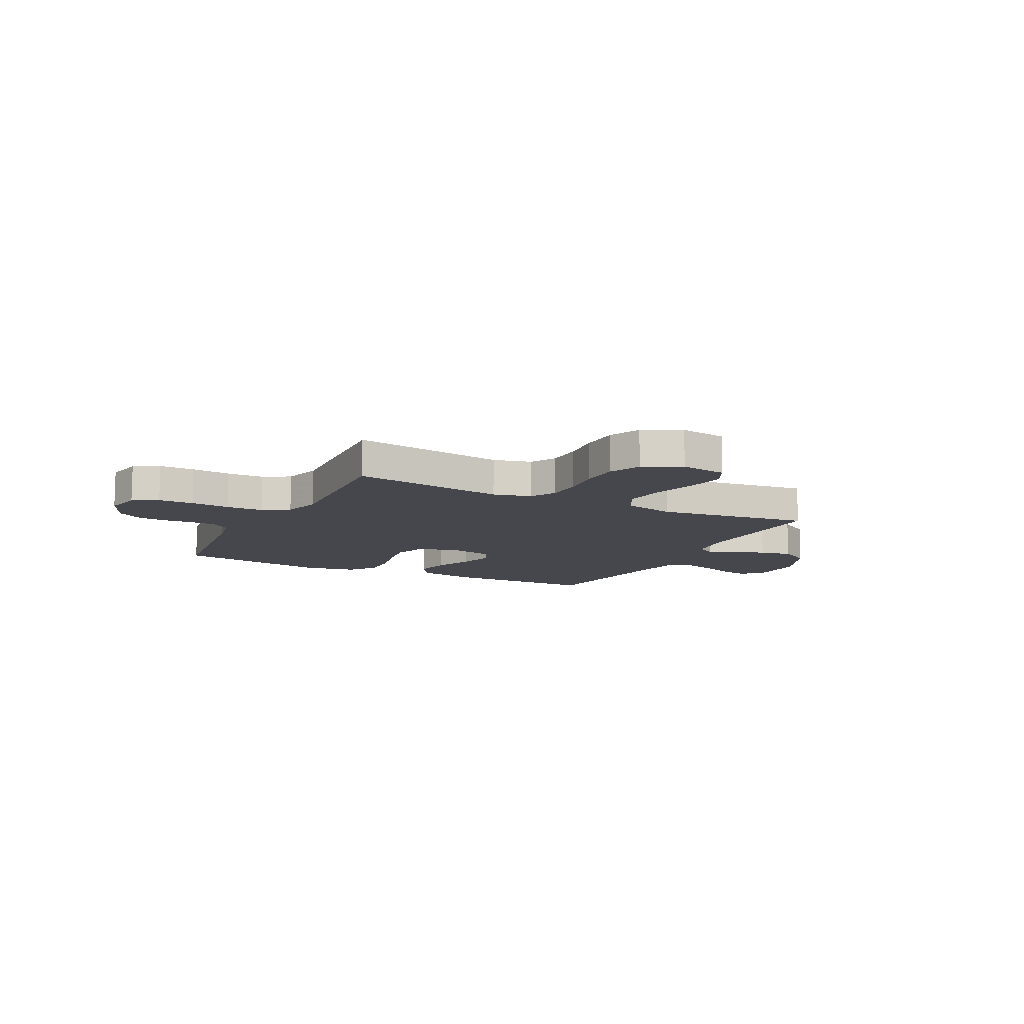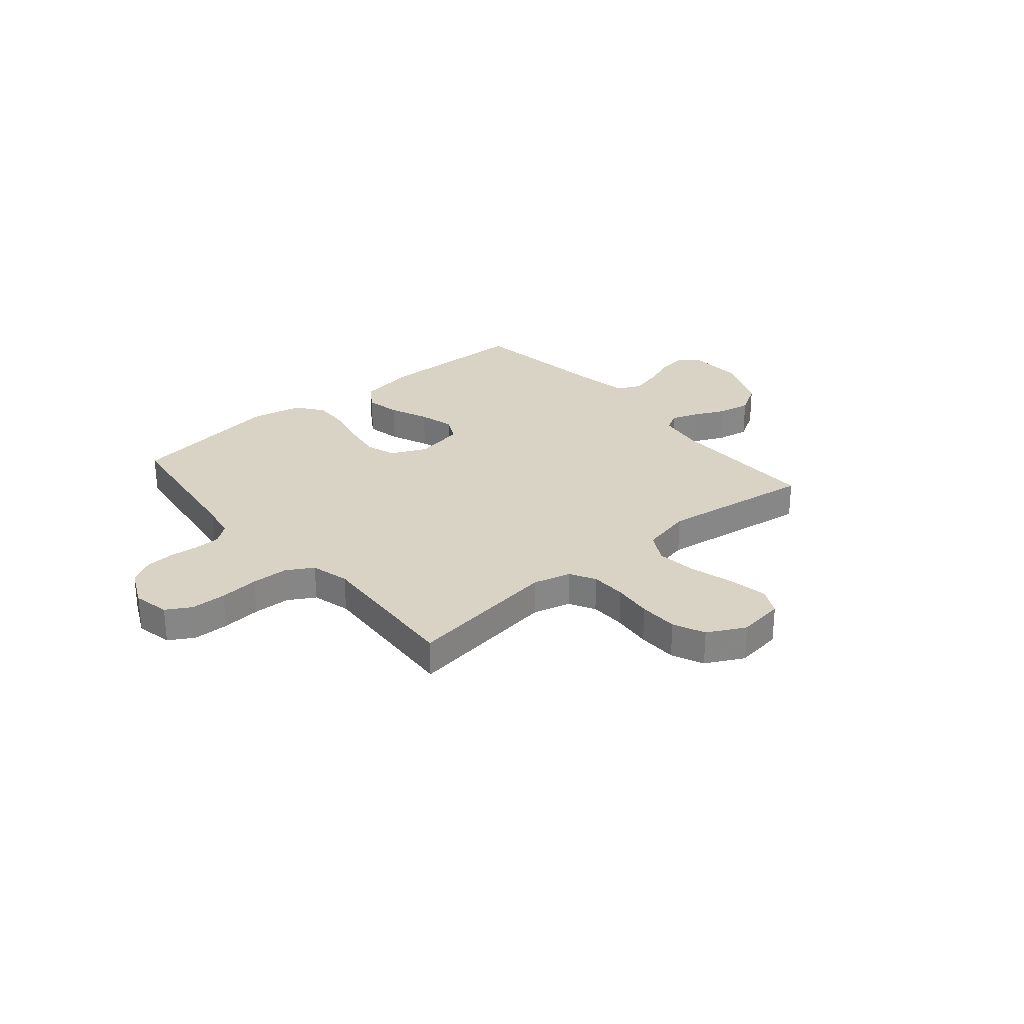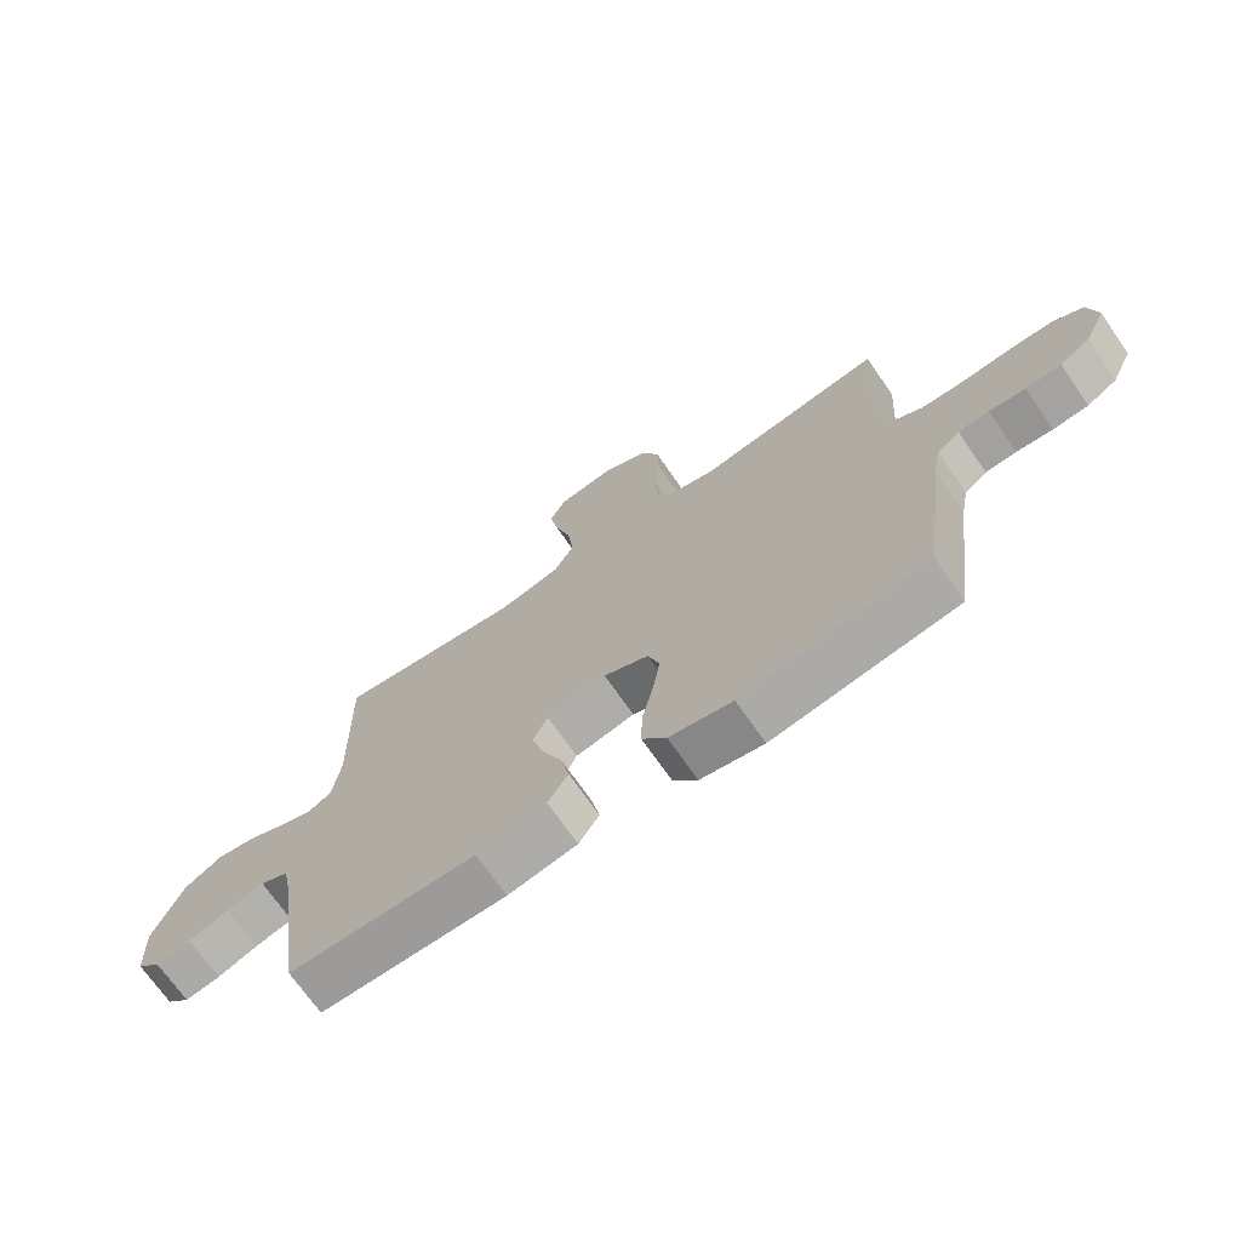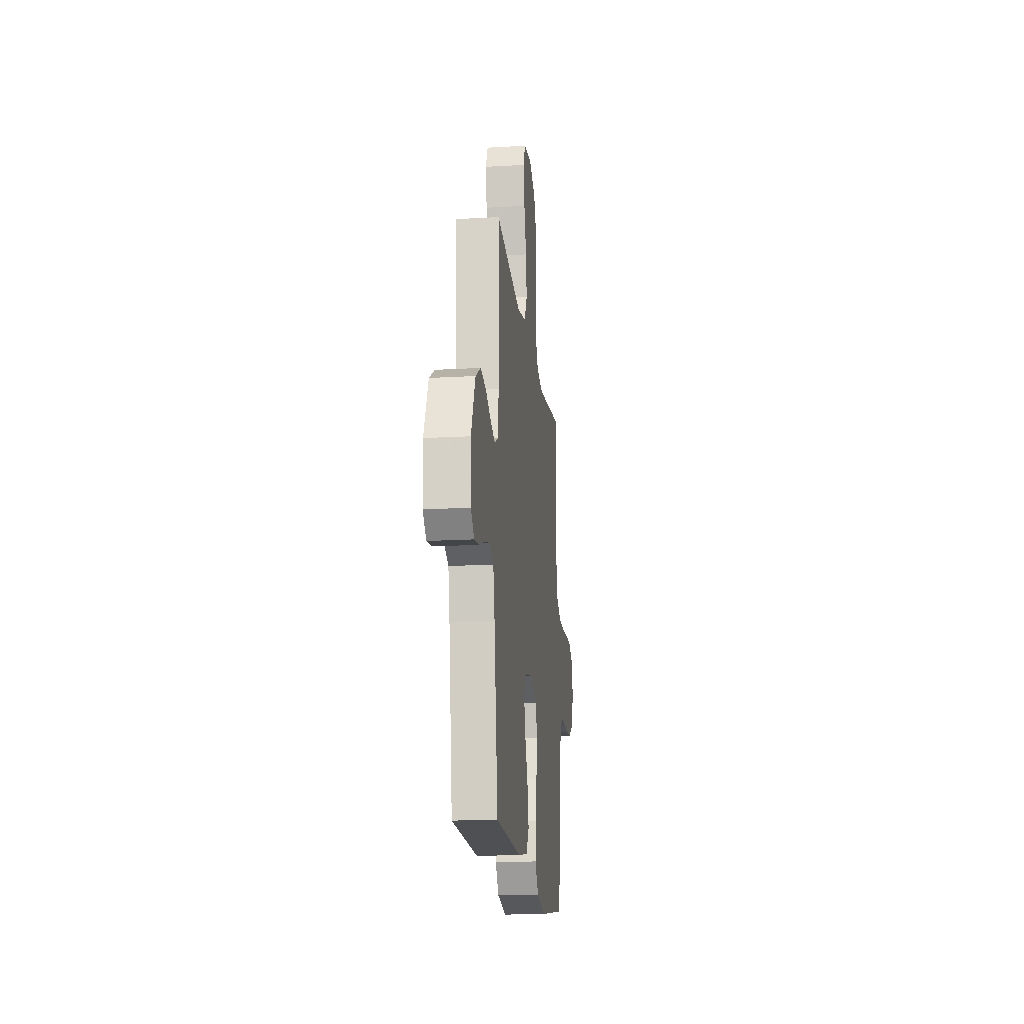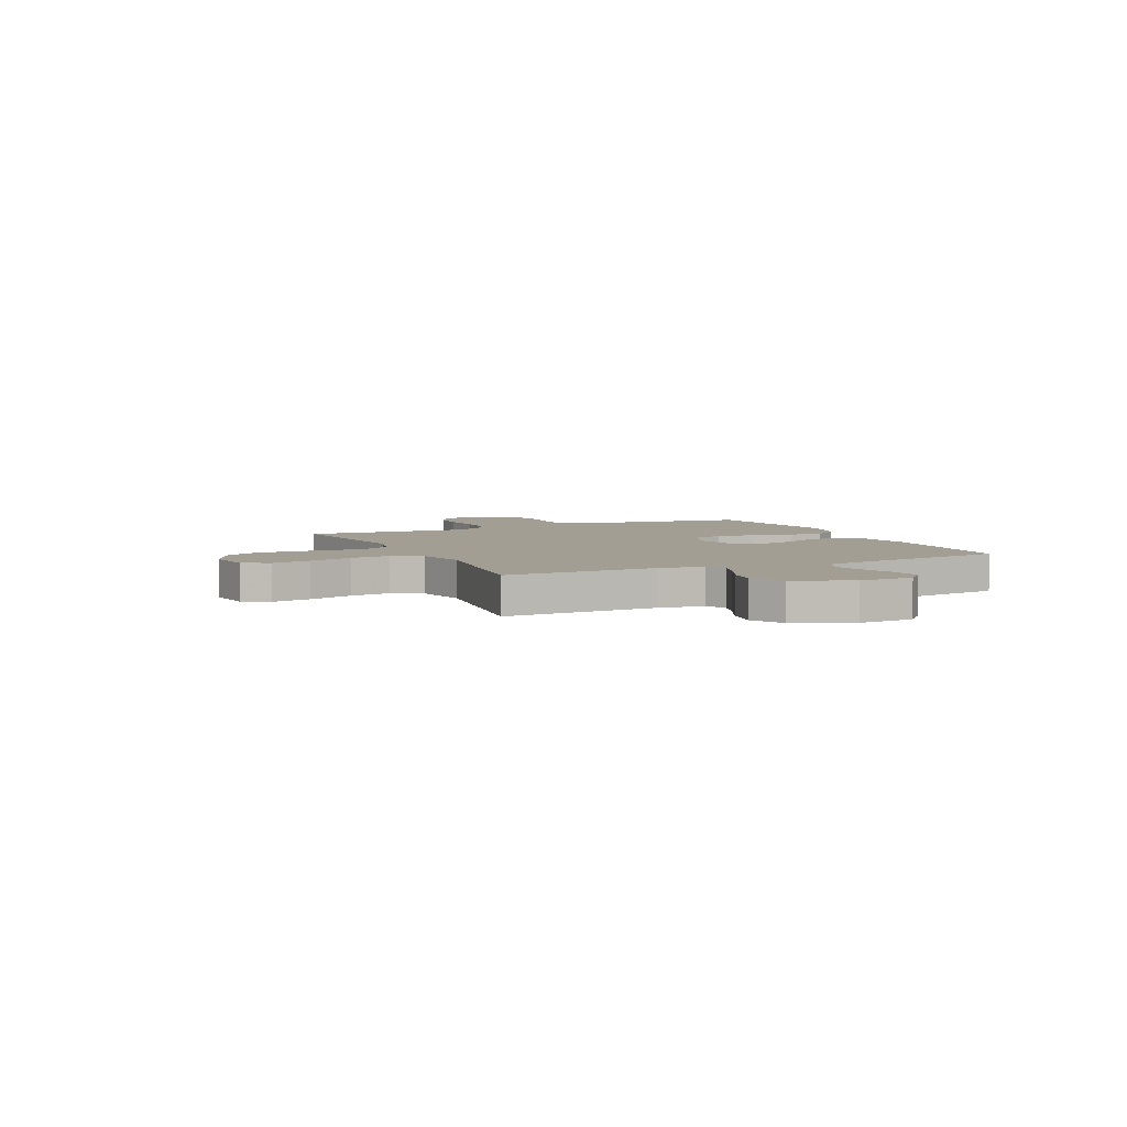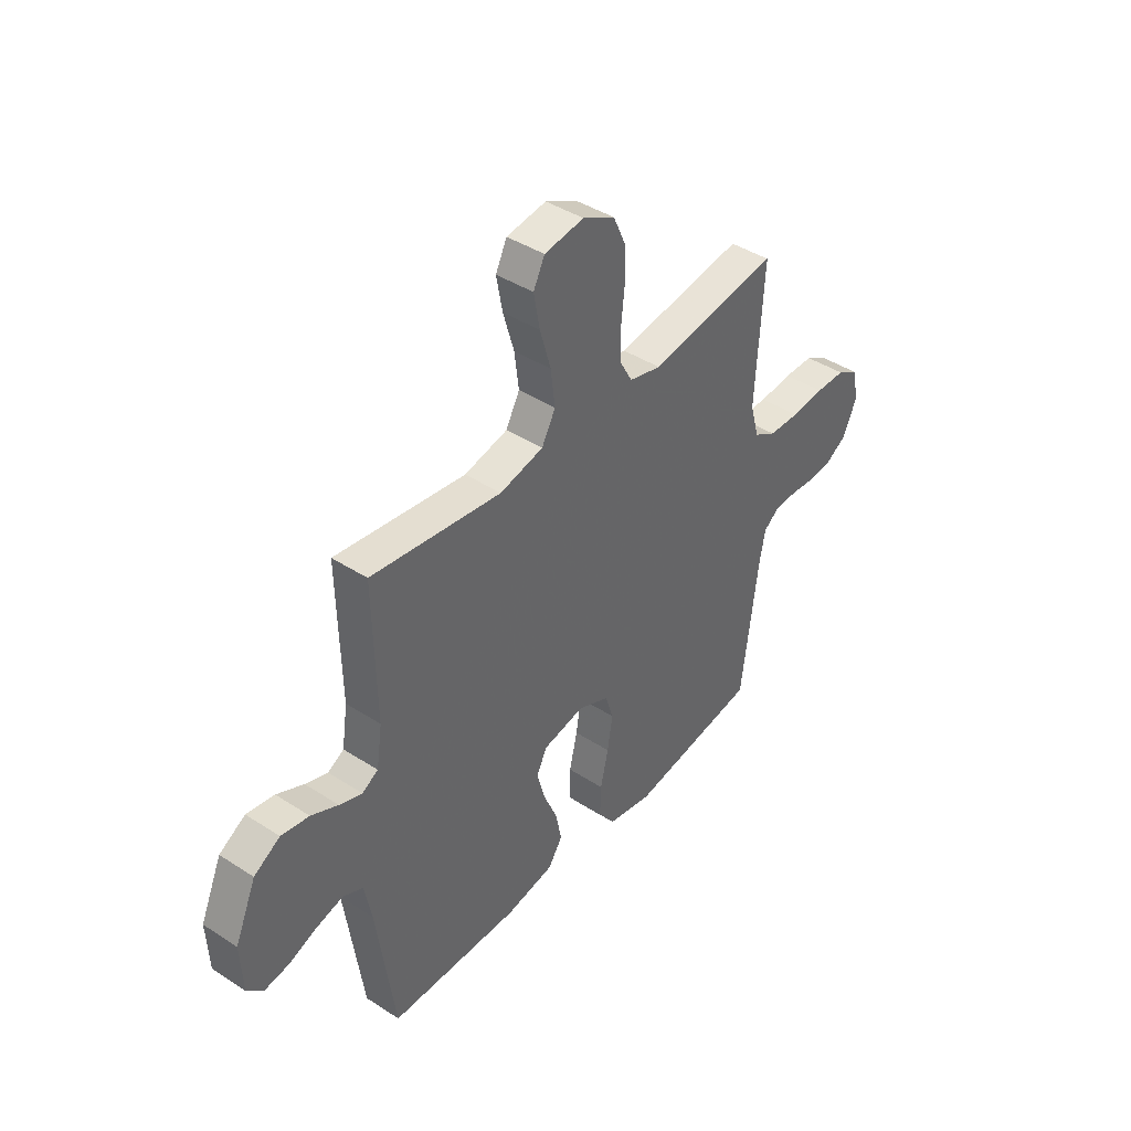
<metadata>
{"format":"obj","ext":"obj","renderer":"f3d","projection":"perspective","resolution":1024,"background":"white","views":[{"elev":-11.0,"azim":-27.1,"up":"+Y"},{"elev":28.3,"azim":-40.1,"up":"+Y"},{"elev":-70.5,"azim":-145.2,"up":"+Z"},{"elev":-17.7,"azim":96.5,"up":"+Z"},{"elev":5.2,"azim":65.1,"up":"+Y"},{"elev":41.8,"azim":128.0,"up":"+Z"}]}
</metadata>
<code>
v -0.5 0.07 -0.5
v -0.539 0.07 -0.2
v -0.552 0.07 -0.131
v -0.588 0.07 -0.103
v -0.638 0.07 -0.101
v -0.696 0.07 -0.106
v -0.753 0.07 -0.102
v -0.802 0.07 -0.073
v -0.836 0.07 0
v -0.821 0.07 0.071
v -0.772 0.07 0.099
v -0.703 0.07 0.1
v -0.626 0.07 0.093
v -0.554 0.07 0.095
v -0.502 0.07 0.125
v -0.482 0.07 0.2
v -0.5 0.07 0.5
v -0.2 0.07 0.456
v -0.126 0.07 0.475
v -0.098 0.07 0.525
v -0.096 0.07 0.594
v -0.104 0.07 0.671
v -0.102 0.07 0.747
v -0.074 0.07 0.809
v 0 0.07 0.847
v 0.091 0.07 0.834
v 0.117 0.07 0.782
v 0.103 0.07 0.706
v 0.078 0.07 0.62
v 0.068 0.07 0.54
v 0.1 0.07 0.482
v 0.2 0.07 0.459
v 0.5 0.07 0.5
v 0.494 0.07 0.2
v 0.507 0.07 0.111
v 0.544 0.07 0.09
v 0.596 0.07 0.108
v 0.658 0.07 0.137
v 0.722 0.07 0.148
v 0.782 0.07 0.112
v 0.831 0.07 0
v 0.826 0.07 -0.107
v 0.788 0.07 -0.143
v 0.731 0.07 -0.134
v 0.666 0.07 -0.109
v 0.605 0.07 -0.093
v 0.559 0.07 -0.114
v 0.542 0.07 -0.2
v 0.5 0.07 -0.5
v 0.2 0.07 -0.505
v 0.088 0.07 -0.485
v 0.055 0.07 -0.435
v 0.069 0.07 -0.367
v 0.101 0.07 -0.292
v 0.12 0.07 -0.224
v 0.096 0.07 -0.175
v 0 0.07 -0.156
v -0.072 0.07 -0.188
v -0.091 0.07 -0.247
v -0.079 0.07 -0.323
v -0.061 0.07 -0.403
v -0.059 0.07 -0.474
v -0.098 0.07 -0.526
v -0.2 0.07 -0.546
v -0.5 0 -0.5
v -0.539 0 -0.2
v -0.552 0 -0.131
v -0.588 0 -0.103
v -0.638 0 -0.101
v -0.696 0 -0.106
v -0.753 0 -0.102
v -0.802 0 -0.073
v -0.836 0 0
v -0.821 0 0.071
v -0.772 0 0.099
v -0.703 0 0.1
v -0.626 0 0.093
v -0.554 0 0.095
v -0.502 0 0.125
v -0.482 0 0.2
v -0.5 0 0.5
v -0.2 0 0.456
v -0.126 0 0.475
v -0.098 0 0.525
v -0.096 0 0.594
v -0.104 0 0.671
v -0.102 0 0.747
v -0.074 0 0.809
v 0 0 0.847
v 0.091 0 0.834
v 0.117 0 0.782
v 0.103 0 0.706
v 0.078 0 0.62
v 0.068 0 0.54
v 0.1 0 0.482
v 0.2 0 0.459
v 0.5 0 0.5
v 0.494 0 0.2
v 0.507 0 0.111
v 0.544 0 0.09
v 0.596 0 0.108
v 0.658 0 0.137
v 0.722 0 0.148
v 0.782 0 0.112
v 0.831 0 0
v 0.826 0 -0.107
v 0.788 0 -0.143
v 0.731 0 -0.134
v 0.666 0 -0.109
v 0.605 0 -0.093
v 0.559 0 -0.114
v 0.542 0 -0.2
v 0.5 0 -0.5
v 0.2 0 -0.505
v 0.088 0 -0.485
v 0.055 0 -0.435
v 0.069 0 -0.367
v 0.101 0 -0.292
v 0.12 0 -0.224
v 0.096 0 -0.175
v 0 0 -0.156
v -0.072 0 -0.188
v -0.091 0 -0.247
v -0.079 0 -0.323
v -0.061 0 -0.403
v -0.059 0 -0.474
v -0.098 0 -0.526
v -0.2 0 -0.546
f 63 64 1 2
f 60 61 62 63
f 59 60 63 2
f 58 59 2 3
f 57 58 3 4
f 51 52 53 54
f 51 54 55
f 48 49 50 51
f 47 48 51 55
f 46 47 55 56
f 42 43 44 45
f 42 45 46
f 41 42 46
f 37 38 39 40
f 36 37 40 41
f 32 33 34
f 31 32 34 35
f 26 27 28 29
f 26 29 30
f 25 26 30
f 24 25 30
f 21 22 23 24
f 20 21 24 30
f 19 20 30 31
f 16 17 18
f 15 16 18 19
f 10 11 12 13
f 10 13 14
f 9 10 14
f 8 9 14
f 5 6 7 8
f 4 5 8 14
f 57 4 14 15
f 36 41 46 56
f 35 36 56 57
f 31 35 57
f 15 19 31 57
f 66 65 128 127
f 127 126 125 124
f 66 127 124 123
f 67 66 123 122
f 68 67 122 121
f 118 117 116 115
f 119 118 115
f 115 114 113 112
f 119 115 112 111
f 120 119 111 110
f 109 108 107 106
f 110 109 106
f 110 106 105
f 104 103 102 101
f 105 104 101 100
f 98 97 96
f 99 98 96 95
f 93 92 91 90
f 94 93 90
f 94 90 89
f 94 89 88
f 88 87 86 85
f 94 88 85 84
f 95 94 84 83
f 82 81 80
f 83 82 80 79
f 77 76 75 74
f 78 77 74
f 78 74 73
f 78 73 72
f 72 71 70 69
f 78 72 69 68
f 79 78 68 121
f 120 110 105 100
f 121 120 100 99
f 121 99 95
f 121 95 83 79
f 1 65 66 2
f 2 66 67 3
f 3 67 68 4
f 4 68 69 5
f 5 69 70 6
f 6 70 71 7
f 7 71 72 8
f 8 72 73 9
f 9 73 74 10
f 10 74 75 11
f 11 75 76 12
f 12 76 77 13
f 13 77 78 14
f 14 78 79 15
f 15 79 80 16
f 16 80 81 17
f 17 81 82 18
f 18 82 83 19
f 19 83 84 20
f 20 84 85 21
f 21 85 86 22
f 22 86 87 23
f 23 87 88 24
f 24 88 89 25
f 25 89 90 26
f 26 90 91 27
f 27 91 92 28
f 28 92 93 29
f 29 93 94 30
f 30 94 95 31
f 31 95 96 32
f 32 96 97 33
f 33 97 98 34
f 34 98 99 35
f 35 99 100 36
f 36 100 101 37
f 37 101 102 38
f 38 102 103 39
f 39 103 104 40
f 40 104 105 41
f 41 105 106 42
f 42 106 107 43
f 43 107 108 44
f 44 108 109 45
f 45 109 110 46
f 46 110 111 47
f 47 111 112 48
f 48 112 113 49
f 49 113 114 50
f 50 114 115 51
f 51 115 116 52
f 52 116 117 53
f 53 117 118 54
f 54 118 119 55
f 55 119 120 56
f 56 120 121 57
f 57 121 122 58
f 58 122 123 59
f 59 123 124 60
f 60 124 125 61
f 61 125 126 62
f 62 126 127 63
f 63 127 128 64
f 64 128 65 1

</code>
